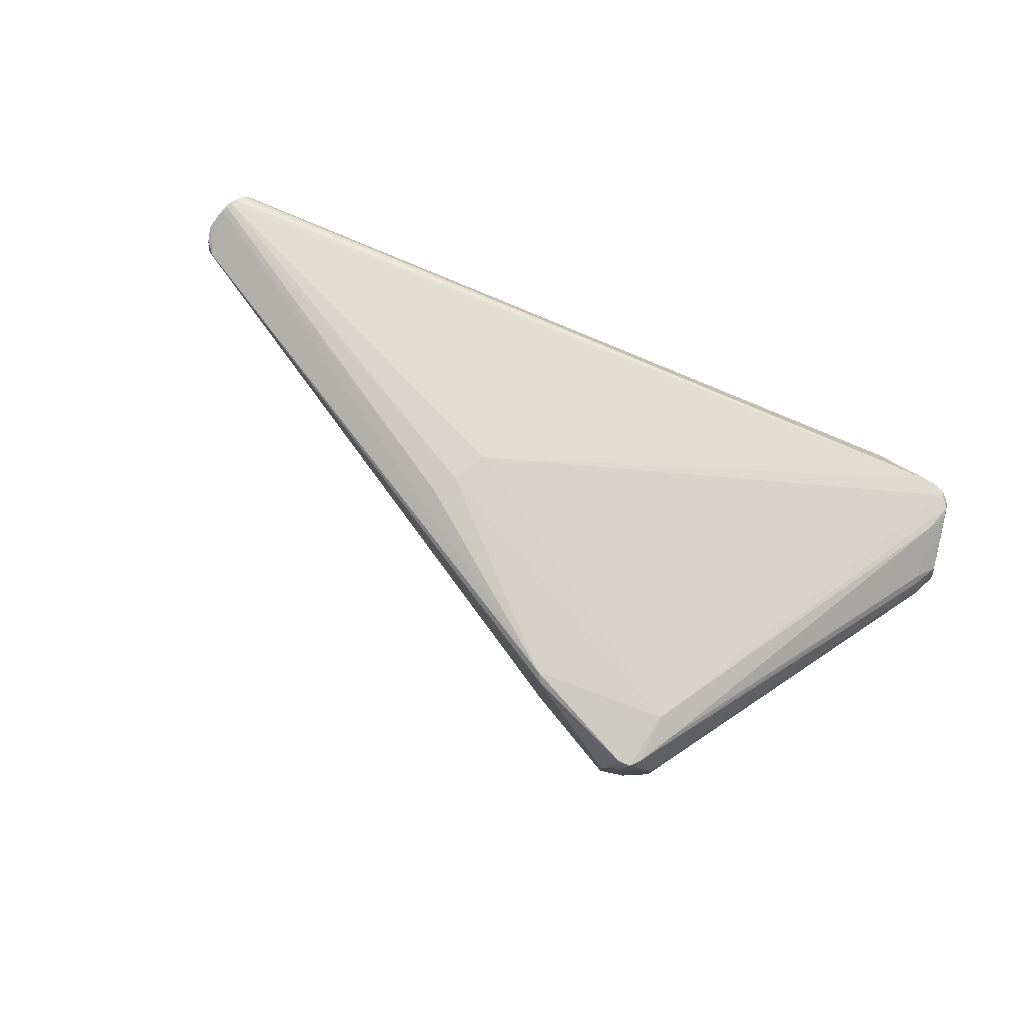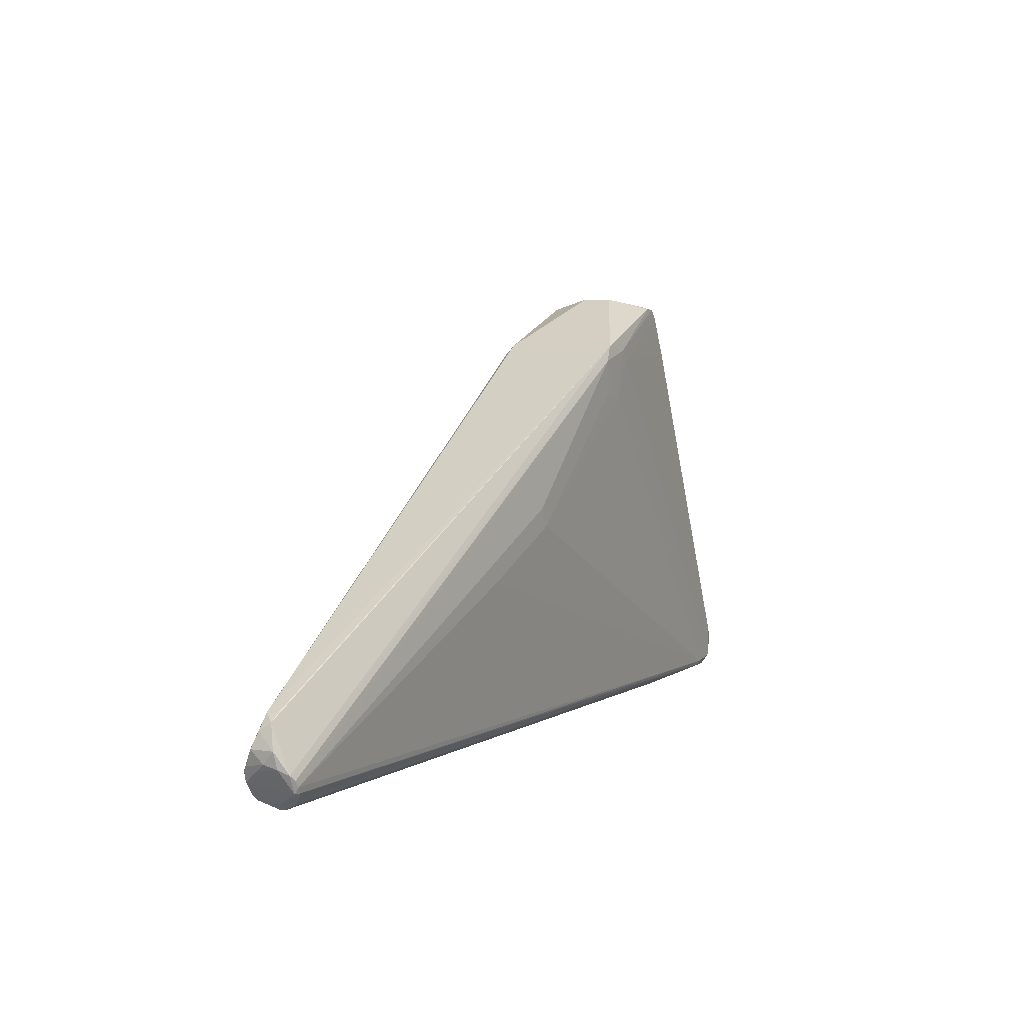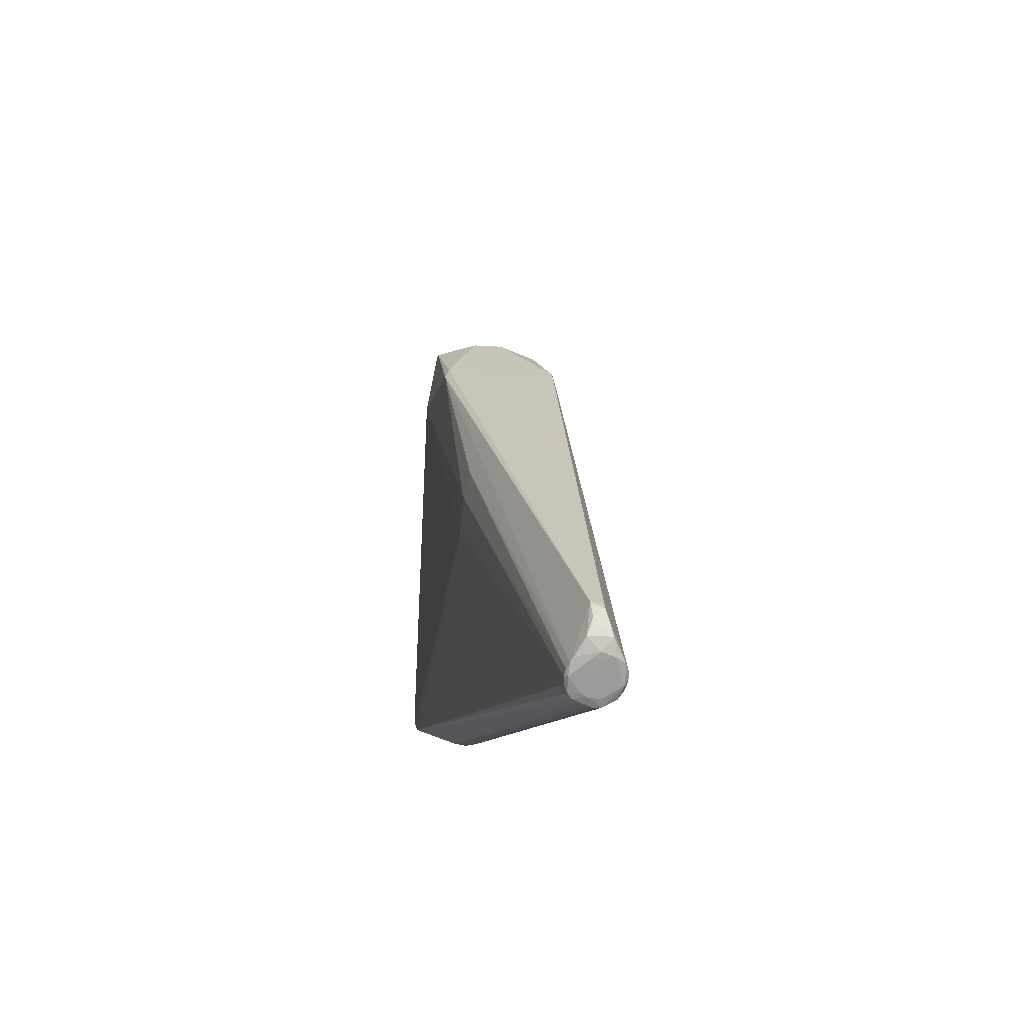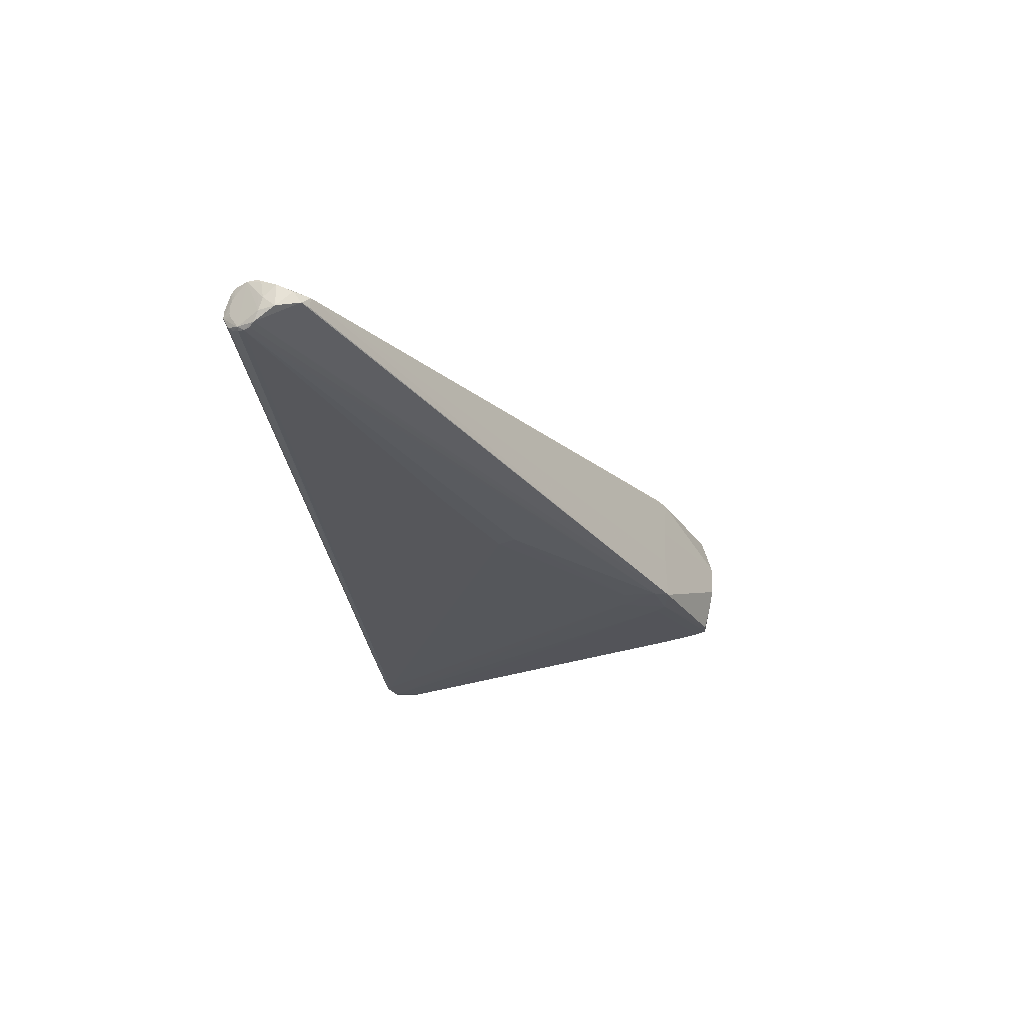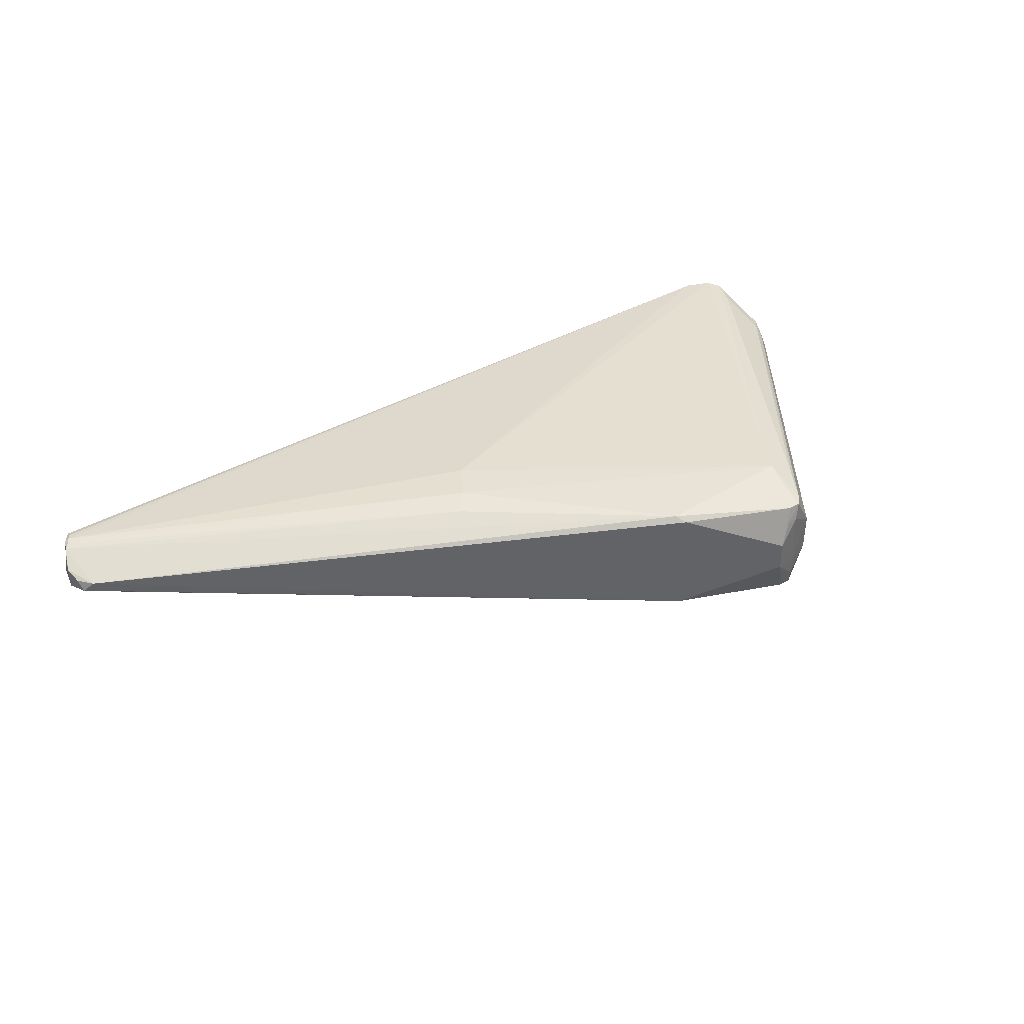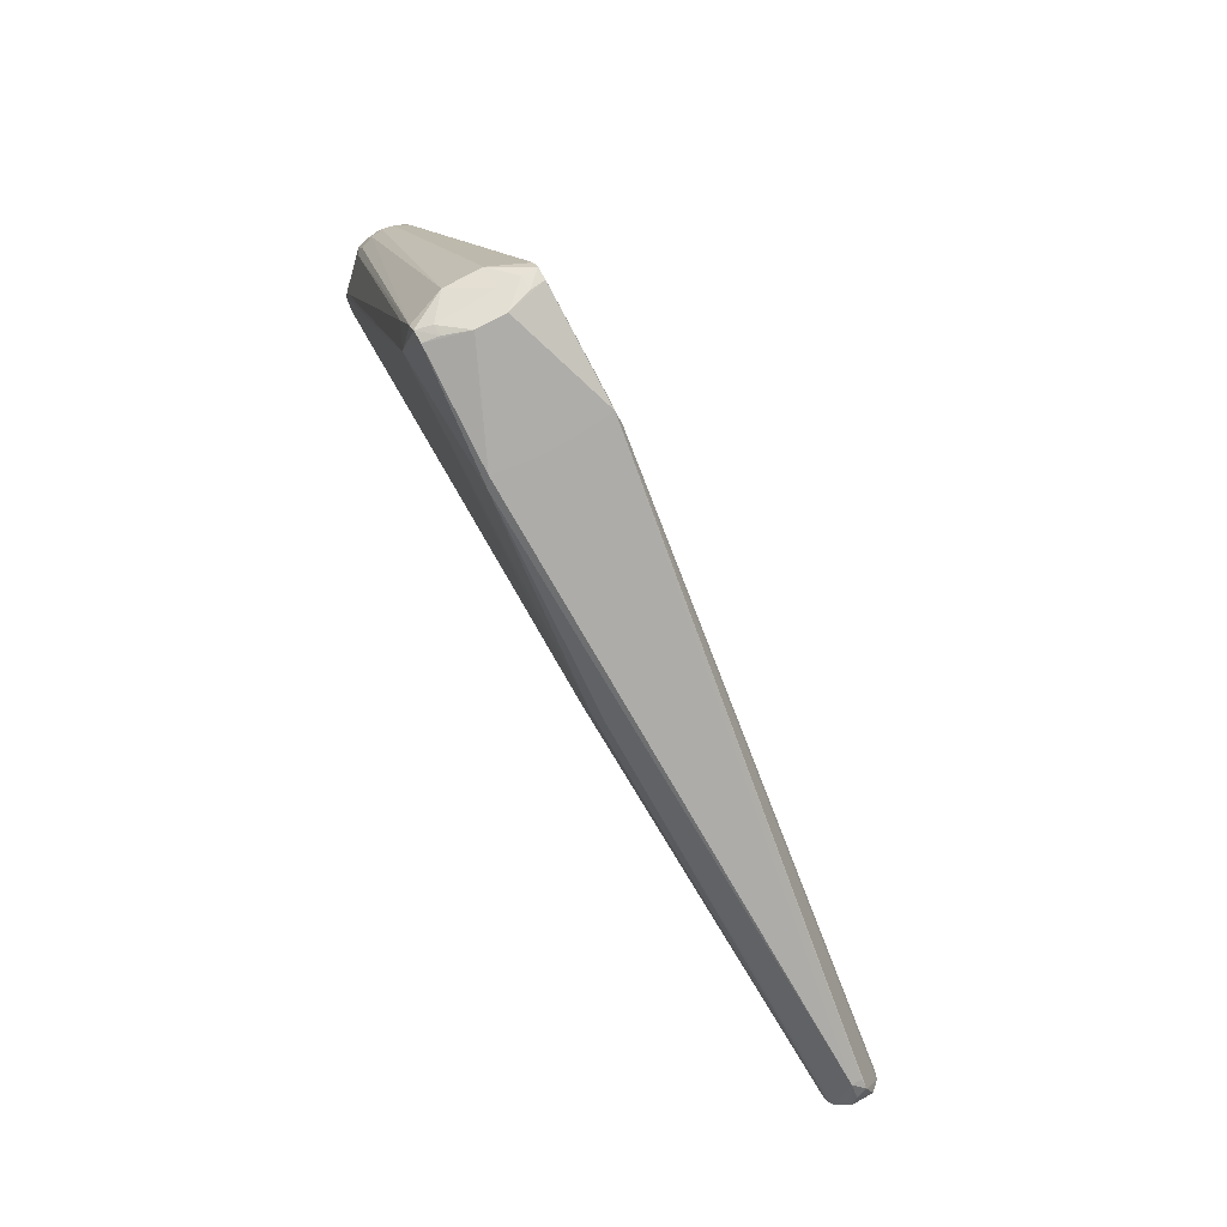
<metadata>
{"format":"obj","ext":"obj","renderer":"f3d","projection":"perspective","resolution":1024,"background":"white","views":[{"elev":76.1,"azim":-156.4,"up":"+Z"},{"elev":3.5,"azim":116.7,"up":"+Y"},{"elev":-9.1,"azim":81.4,"up":"+Y"},{"elev":-26.5,"azim":95.4,"up":"+Z"},{"elev":38.8,"azim":146.3,"up":"+Z"},{"elev":76.4,"azim":61.3,"up":"+Y"}]}
</metadata>
<code>
v -0.3716 -0.0938 0.03281
v -0.3718 -0.09456 -0.03293
v -0.2771 -0.213 -0.03236
v -0.2856 -0.2233 0.001138
v -0.2686 -0.2245 0.001096
v -0.3863 -0.1116 0.02664
v -0.3893 -0.1081 0.01339
v -0.3725 -0.08444 0.02628
v -0.1512 0.2453 0.05574
v -0.1752 0.2024 0.05632
v -0.1279 0.256 0.05554
v -0.1418 0.2558 0.05559
v -0.3784 -0.08343 0.01248
v -0.3802 -0.08247 -0.0001667
v -0.3909 -0.1064 0.0001449
v -0.2741 -0.2219 0.01453
v -0.2742 -0.2222 -0.01236
v -0.3865 -0.1122 -0.02626
v -0.3894 -0.1084 -0.01306
v -0.3727 -0.08504 -0.02662
v -0.1516 0.2439 -0.06517
v -0.1756 0.201 -0.06459
v -0.1283 0.2546 -0.06537
v -0.1422 0.2544 -0.06532
v -0.3785 -0.08373 -0.0128
v -0.3909 -0.1064 0.0001449
v 0.2578 -0.0304 -0.05582
v 0.2505 -0.04359 -0.05565
v 0.1591 0.02906 -0.06374
v 0.148 0.009268 -0.06347
v -0.1526 0.1918 0.06695
v 0.1992 0.04722 0.05685
v 0.1612 -0.01293 0.06281
v 0.182 0.02439 0.06231
v -0.3607 -0.1903 0.05852
v -0.3564 -0.1984 0.05343
v -0.3608 -0.1955 0.05209
v -0.3568 -0.1996 -0.04991
v -0.3611 -0.1967 -0.04993
v -0.3645 -0.1918 0.05206
v -0.3649 -0.193 -0.04996
v -0.3676 -0.1875 0.05202
v -0.368 -0.1887 -0.05
v -0.3699 -0.1828 0.05197
v -0.3703 -0.184 -0.05005
v -0.3714 -0.1777 0.05192
v -0.3719 -0.1693 0.05467
v -0.3718 -0.1783 -0.05044
v -0.37 -0.1773 0.05738
v -0.3611 -0.1485 0.05657
v -0.335 -0.2016 0.05712
v -0.3465 -0.2019 0.05212
v -0.3516 -0.2006 0.05212
v -0.3519 -0.2018 -0.0499
v -0.362 -0.193 -0.05607
v -0.3721 -0.1702 -0.0543
v -0.369 -0.159 -0.05374
v -0.3626 -0.1576 -0.05636
v -0.3321 -0.2018 -0.05457
v -0.3331 -0.1978 -0.05608
v -0.3469 -0.2031 -0.05283
v 0.5918 -0.1995 -0.03043
v 0.5954 -0.1931 -0.02955
v 0.6005 -0.1879 -0.02673
v 0.6054 -0.1829 -0.01691
v 0.6075 -0.1786 -0.003129
v 0.6034 -0.1824 0.01778
v 0.6005 -0.1875 0.02233
v 0.5956 -0.1924 0.02519
v 0.5964 -0.1988 0.02331
v 0.592 -0.1988 0.02624
v 0.5884 -0.2052 0.02536
v 0.5871 -0.2124 0.02257
v 0.5841 -0.2175 0.01816
v 0.58 -0.2204 0.01236
v 0.5786 -0.223 0.00556
v 0.5798 -0.2248 -0.001867
v 0.5808 -0.2243 -0.009188
v 0.5836 -0.2177 -0.02191
v 0.5849 -0.2118 -0.02647
v 0.5925 -0.2061 -0.02647
v 0.5883 -0.2059 -0.02938
v 0.6091 -0.1655 -0.00821
v 0.609 -0.1656 -0.01463
v 0.5919 -0.1343 -0.008513
v 0.6022 -0.1409 -0.008471
v 0.6091 -0.1653 0.009545
v 0.6053 -0.1489 0.002948
v 0.5923 -0.134 0.00282
v 0.5863 -0.2168 0.002932
v 0.5863 -0.217 -0.006838
v 0.5872 -0.2154 -0.01141
v 0.6032 -0.1866 0.007079
v 0.5872 -0.2151 0.007462
v 0.6041 -0.185 0.002667
v 0.5887 -0.2125 0.01138
v 0.6017 -0.1892 0.01115
v -0.1403 0.2584 -0.02569
v -0.1403 0.2579 -0.04836
v -0.1247 0.2598 -0.04844
v -0.1362 0.26 0.03852
v -0.1244 0.2608 0.03847
v -0.1131 0.2667 0.01124
v -0.1132 0.2663 -0.02142
v -0.1673 0.2472 0.0161
v -0.1674 0.2468 -0.02547
v -0.009759 0.2095 0.0557
v -0.001861 0.199 0.0614
v -0.005398 0.2065 0.01541
v -0.01626 0.1874 -0.07064
v -0.009664 0.2078 -0.06841
v -0.0418 0.203 -0.0707
v -0.02295 0.1903 -0.07065
v -0.03185 0.1882 -0.0706
v -0.05479 0.192 -0.07038
v -0.0373 0.1808 -0.0705
v -0.03575 0.1693 -0.07037
v -0.03172 0.1487 -0.07012
v -0.02857 0.1645 -0.07034
v -0.02128 0.164 -0.07036
v -0.001279 0.1526 -0.06998
v -0.01221 0.1709 -0.07047
v 0.001279 0.1908 -0.07074
v -0.005532 0.2061 -0.02493
f 107 108 89
f 112 115 21
f 123 112 111
f 111 112 23
f 23 104 111
f 88 89 87
f 35 36 51
f 51 33 35
f 116 117 115
f 115 112 116
f 112 114 116
f 24 112 21
f 23 112 24
f 89 88 86
f 89 111 124
f 124 104 103
f 124 111 104
f 123 62 29
f 28 62 60
f 60 30 28
f 30 29 28
f 123 29 121
f 121 29 30
f 6 1 8
f 9 8 1
f 47 1 6
f 33 51 71
f 75 51 16
f 4 16 52
f 52 16 51
f 42 44 43
f 43 40 42
f 42 49 44
f 35 49 42
f 42 40 35
f 56 58 55
f 55 58 115
f 20 25 21
f 21 2 20
f 22 2 21
f 21 115 22
f 115 58 22
f 19 48 15
f 19 14 25
f 34 32 108
f 33 71 34
f 100 104 23
f 23 24 100
f 103 104 98
f 85 111 89
f 89 86 85
f 85 86 111
f 111 86 64
f 123 111 64
f 103 107 109
f 109 124 103
f 109 107 89
f 89 124 109
f 27 29 62
f 62 28 27
f 27 28 29
f 60 55 118
f 118 30 60
f 118 121 30
f 115 117 118
f 118 55 115
f 60 62 82
f 15 7 26
f 26 7 14
f 26 19 15
f 14 19 26
f 14 7 13
f 8 9 13
f 13 7 6
f 6 8 13
f 11 107 103
f 108 107 11
f 108 11 31
f 31 34 108
f 31 49 35
f 33 34 31
f 35 33 31
f 50 47 49
f 49 31 50
f 1 47 50
f 46 7 15
f 44 49 46
f 49 47 46
f 6 7 46
f 46 47 6
f 15 48 46
f 90 77 78
f 87 89 68
f 89 108 68
f 108 32 68
f 75 16 76
f 76 16 77
f 53 51 36
f 53 52 51
f 36 54 53
f 53 54 4
f 4 52 53
f 61 79 78
f 4 54 61
f 61 17 4
f 45 48 56
f 56 55 45
f 45 55 43
f 43 44 45
f 44 46 45
f 45 46 48
f 57 22 58
f 2 22 57
f 57 58 56
f 18 20 2
f 25 20 18
f 18 19 25
f 18 57 56
f 2 57 18
f 56 48 18
f 48 19 18
f 123 110 113
f 113 112 123
f 113 114 112
f 113 116 114
f 106 24 21
f 21 25 106
f 25 14 106
f 63 62 123
f 123 64 63
f 63 64 62
f 84 64 86
f 84 86 88
f 119 118 117
f 123 121 122
f 121 118 122
f 122 110 123
f 122 119 117
f 117 116 122
f 116 113 122
f 122 113 110
f 79 80 81
f 81 80 82
f 62 64 81
f 81 82 62
f 78 79 81
f 10 31 9
f 10 50 31
f 10 9 1
f 1 50 10
f 41 40 43
f 43 55 41
f 55 39 41
f 37 36 35
f 35 40 37
f 5 17 78
f 4 17 5
f 78 77 5
f 5 16 4
f 77 16 5
f 69 68 32
f 32 34 69
f 69 34 71
f 70 69 71
f 68 69 70
f 59 55 60
f 59 61 55
f 60 82 59
f 82 80 59
f 79 61 59
f 59 80 79
f 38 39 55
f 55 61 38
f 38 61 54
f 38 54 36
f 38 37 39
f 36 37 38
f 78 17 3
f 3 61 78
f 17 61 3
f 24 106 99
f 99 106 98
f 99 98 104
f 104 100 99
f 99 100 24
f 105 13 9
f 105 106 14
f 14 13 105
f 98 106 105
f 87 68 67
f 67 66 87
f 68 70 67
f 64 84 65
f 65 84 66
f 65 81 64
f 65 70 81
f 83 88 87
f 83 84 88
f 87 66 83
f 66 84 83
f 118 119 120
f 120 122 118
f 119 122 120
f 78 81 92
f 73 70 71
f 12 105 9
f 9 31 12
f 12 31 11
f 66 67 97
f 97 67 70
f 91 90 78
f 78 92 91
f 91 70 90
f 81 70 91
f 91 92 81
f 72 71 51
f 51 73 72
f 72 73 71
f 90 70 96
f 70 73 96
f 77 90 74
f 74 96 73
f 75 76 74
f 74 76 77
f 74 51 75
f 74 73 51
f 102 11 103
f 102 12 11
f 70 65 95
f 95 65 66
f 90 96 94
f 94 74 90
f 96 74 94
f 101 102 103
f 12 102 101
f 103 98 101
f 105 12 101
f 98 105 101
f 93 97 70
f 70 95 93
f 66 97 93
f 93 95 66
f 37 41 39
f 40 41 37

</code>
